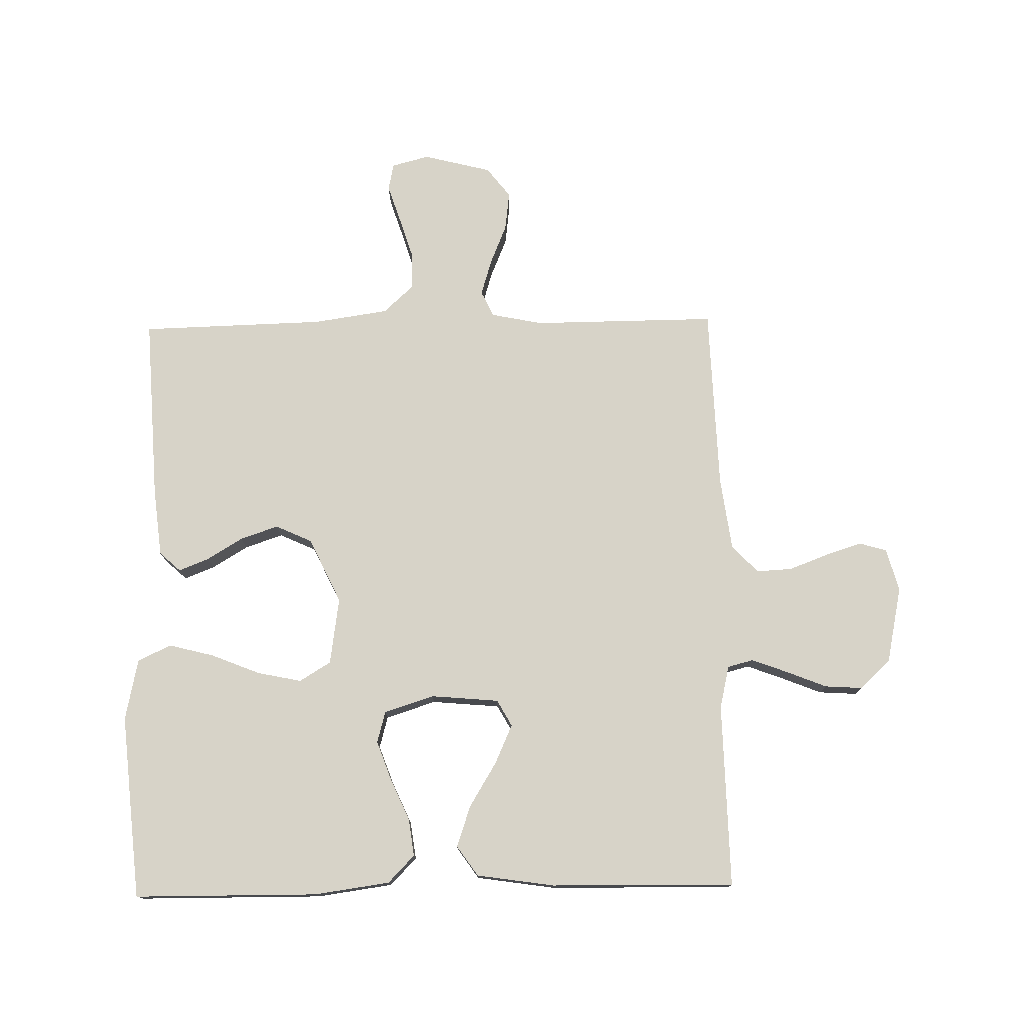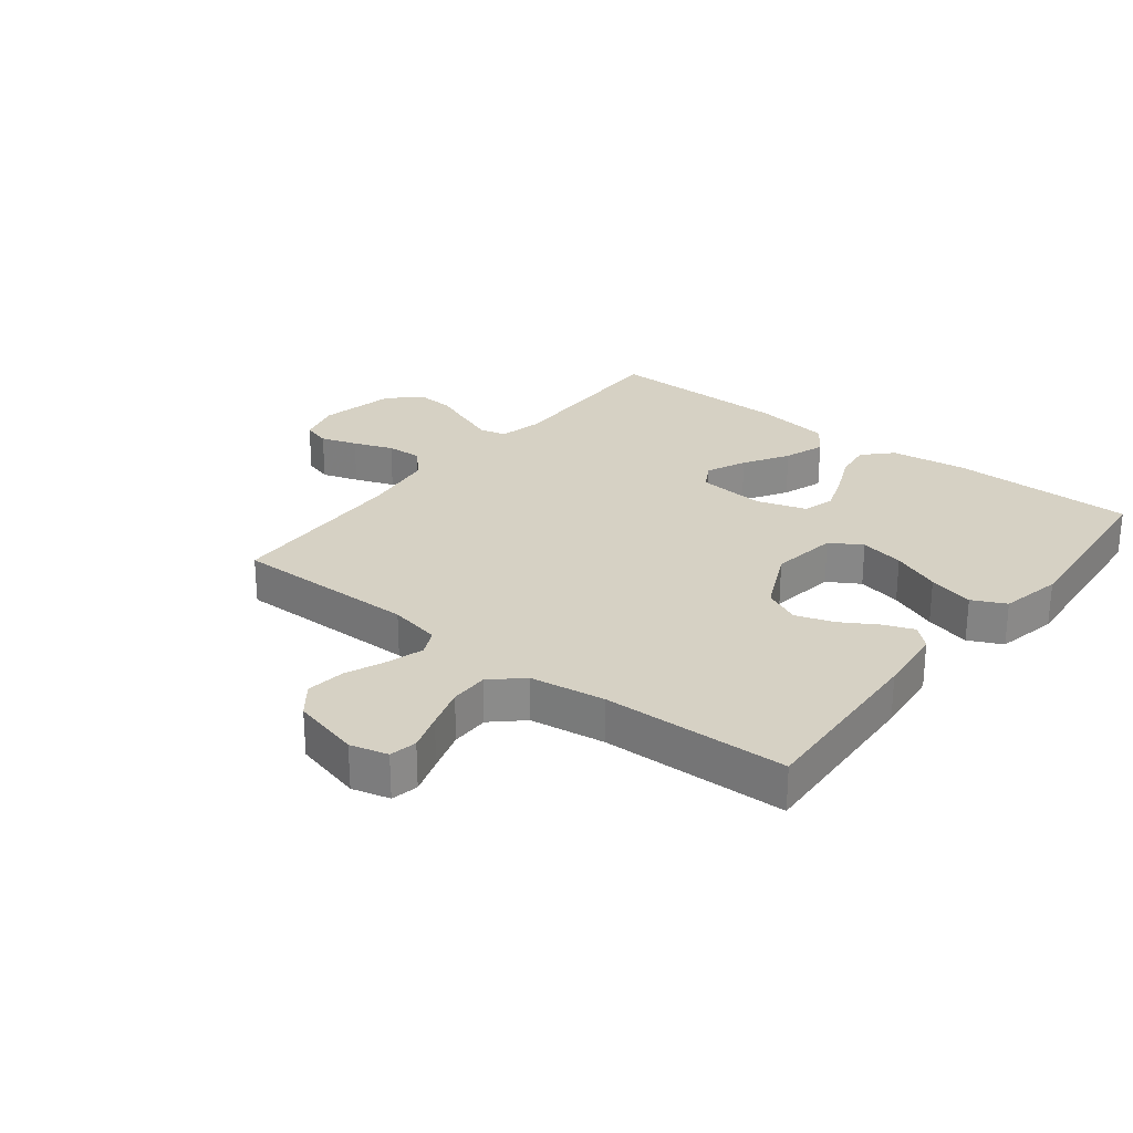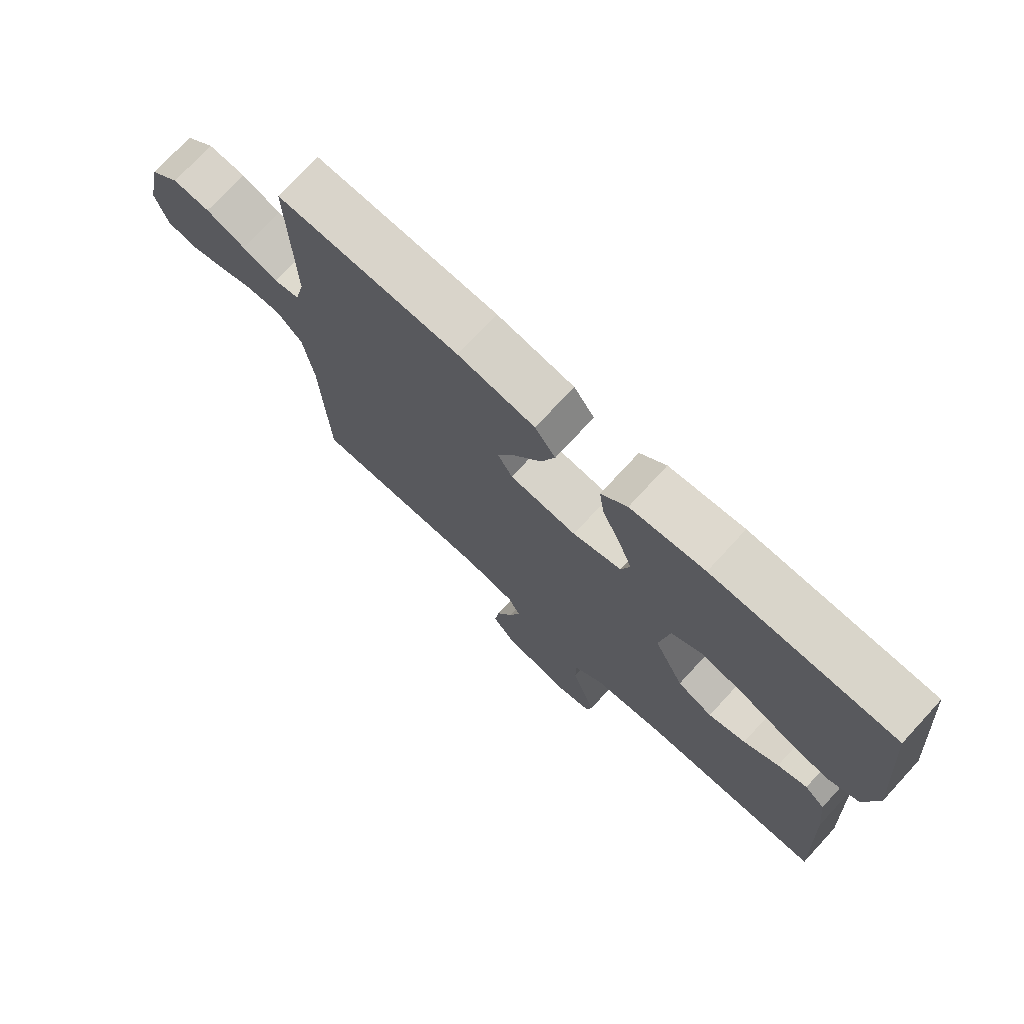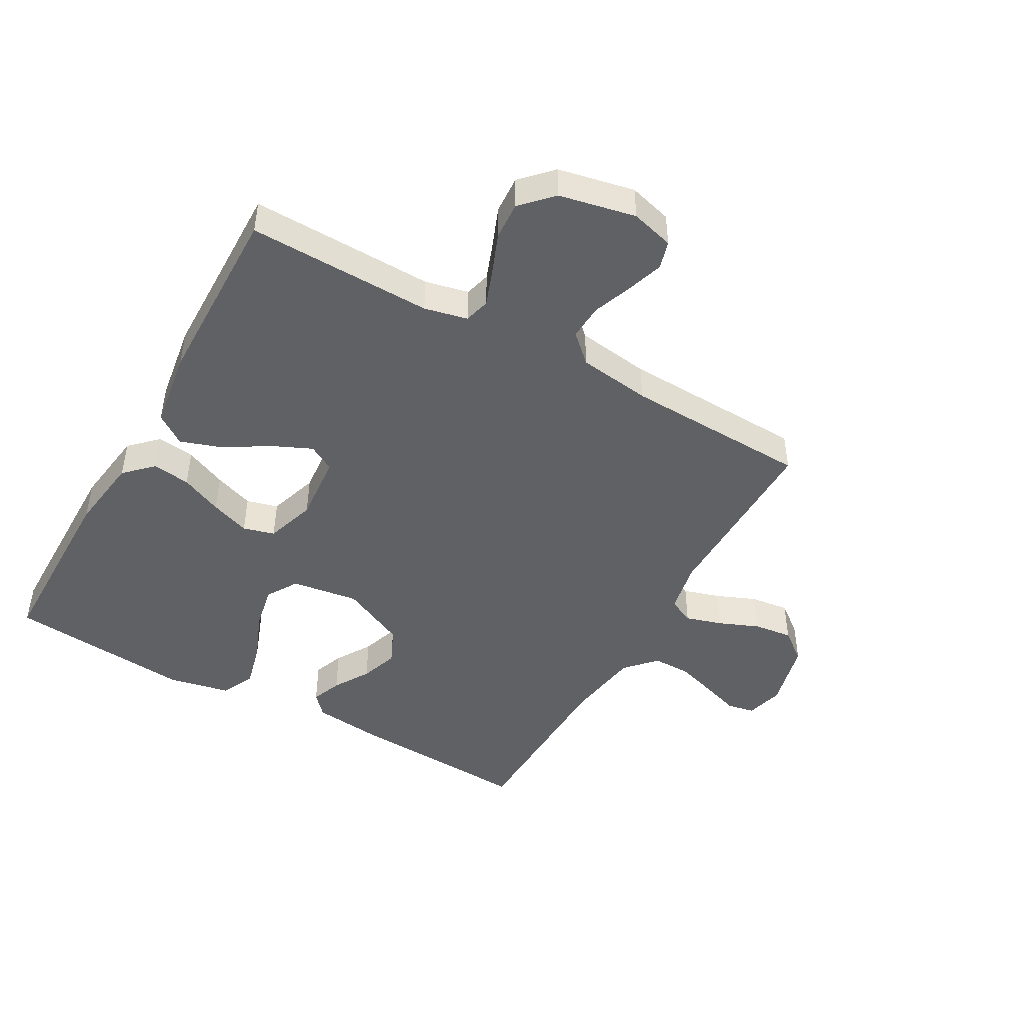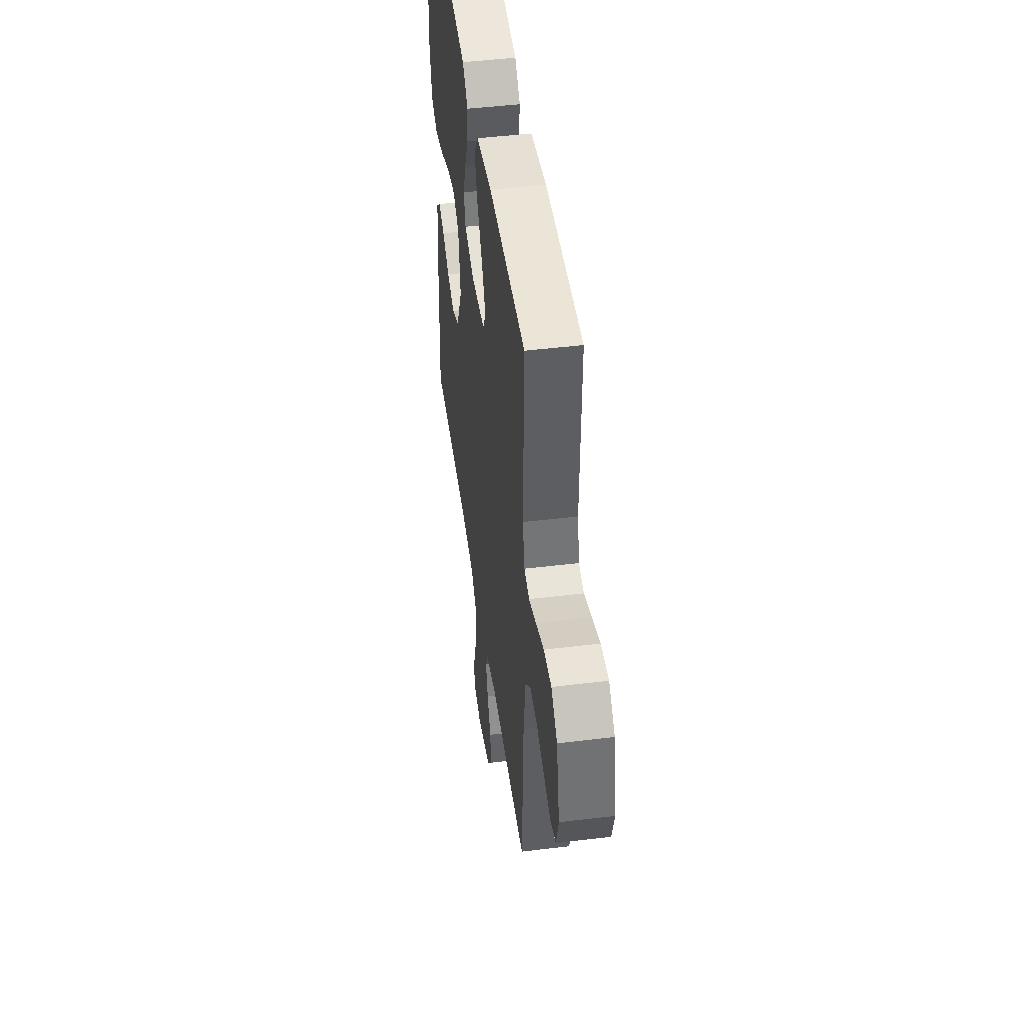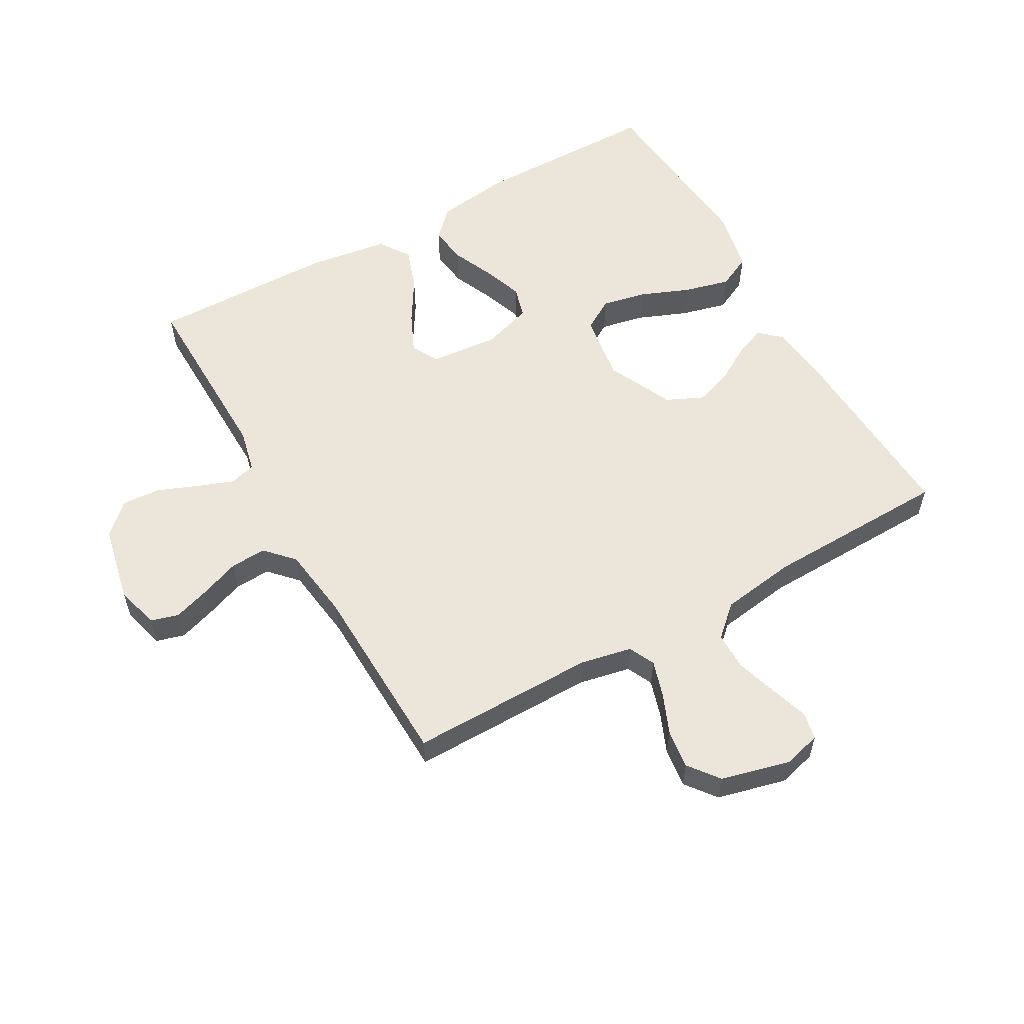
<metadata>
{"format":"obj","ext":"obj","renderer":"f3d","projection":"perspective","resolution":1024,"background":"white","views":[{"elev":76.7,"azim":-1.1,"up":"+Y"},{"elev":26.6,"azim":-141.9,"up":"+Y"},{"elev":74.3,"azim":-137.3,"up":"+Z"},{"elev":-46.3,"azim":60.5,"up":"+Y"},{"elev":47.0,"azim":82.1,"up":"+Z"},{"elev":57.0,"azim":150.6,"up":"+Y"}]}
</metadata>
<code>
v 0.5 0.07 0.5
v 0.494 0.07 0.2
v 0.51 0.07 0.13
v 0.552 0.07 0.119
v 0.611 0.07 0.141
v 0.676 0.07 0.167
v 0.738 0.07 0.171
v 0.787 0.07 0.124
v 0.813 0.07 0
v 0.794 0.07 -0.07
v 0.749 0.07 -0.083
v 0.69 0.07 -0.064
v 0.626 0.07 -0.04
v 0.568 0.07 -0.037
v 0.526 0.07 -0.082
v 0.51 0.07 -0.2
v 0.5 0.07 -0.5
v 0.2 0.07 -0.498
v 0.116 0.07 -0.515
v 0.096 0.07 -0.557
v 0.114 0.07 -0.616
v 0.141 0.07 -0.681
v 0.149 0.07 -0.744
v 0.111 0.07 -0.793
v 0 0.07 -0.821
v -0.061 0.07 -0.805
v -0.07 0.07 -0.761
v -0.05 0.07 -0.7
v -0.029 0.07 -0.633
v -0.029 0.07 -0.571
v -0.078 0.07 -0.526
v -0.2 0.07 -0.508
v -0.5 0.07 -0.5
v -0.484 0.07 -0.2
v -0.472 0.07 -0.089
v -0.438 0.07 -0.058
v -0.389 0.07 -0.077
v -0.331 0.07 -0.112
v -0.269 0.07 -0.133
v -0.21 0.07 -0.106
v -0.16 0.07 0
v -0.176 0.07 0.109
v -0.227 0.07 0.14
v -0.299 0.07 0.125
v -0.378 0.07 0.093
v -0.452 0.07 0.074
v -0.506 0.07 0.1
v -0.527 0.07 0.2
v -0.5 0.07 0.5
v -0.2 0.07 0.502
v -0.077 0.07 0.485
v -0.034 0.07 0.441
v -0.042 0.07 0.38
v -0.072 0.07 0.312
v -0.095 0.07 0.248
v -0.081 0.07 0.197
v 0 0.07 0.171
v 0.111 0.07 0.181
v 0.135 0.07 0.224
v 0.106 0.07 0.288
v 0.062 0.07 0.36
v 0.039 0.07 0.427
v 0.073 0.07 0.476
v 0.2 0.07 0.495
v 0.5 0 0.5
v 0.494 0 0.2
v 0.51 0 0.13
v 0.552 0 0.119
v 0.611 0 0.141
v 0.676 0 0.167
v 0.738 0 0.171
v 0.787 0 0.124
v 0.813 0 0
v 0.794 0 -0.07
v 0.749 0 -0.083
v 0.69 0 -0.064
v 0.626 0 -0.04
v 0.568 0 -0.037
v 0.526 0 -0.082
v 0.51 0 -0.2
v 0.5 0 -0.5
v 0.2 0 -0.498
v 0.116 0 -0.515
v 0.096 0 -0.557
v 0.114 0 -0.616
v 0.141 0 -0.681
v 0.149 0 -0.744
v 0.111 0 -0.793
v 0 0 -0.821
v -0.061 0 -0.805
v -0.07 0 -0.761
v -0.05 0 -0.7
v -0.029 0 -0.633
v -0.029 0 -0.571
v -0.078 0 -0.526
v -0.2 0 -0.508
v -0.5 0 -0.5
v -0.484 0 -0.2
v -0.472 0 -0.089
v -0.438 0 -0.058
v -0.389 0 -0.077
v -0.331 0 -0.112
v -0.269 0 -0.133
v -0.21 0 -0.106
v -0.16 0 0
v -0.176 0 0.109
v -0.227 0 0.14
v -0.299 0 0.125
v -0.378 0 0.093
v -0.452 0 0.074
v -0.506 0 0.1
v -0.527 0 0.2
v -0.5 0 0.5
v -0.2 0 0.502
v -0.077 0 0.485
v -0.034 0 0.441
v -0.042 0 0.38
v -0.072 0 0.312
v -0.095 0 0.248
v -0.081 0 0.197
v 0 0 0.171
v 0.111 0 0.181
v 0.135 0 0.224
v 0.106 0 0.288
v 0.062 0 0.36
v 0.039 0 0.427
v 0.073 0 0.476
v 0.2 0 0.495
f 63 64 1 2
f 60 61 62 63
f 59 60 63 2
f 58 59 2 3
f 57 58 3 4
f 51 52 53 54
f 51 54 55
f 50 51 55
f 49 50 55 56
f 47 48 49 56
f 44 45 46 47
f 43 44 47 56
f 35 36 37 38
f 35 38 39
f 32 33 34 35
f 31 32 35 39
f 30 31 39 40
f 25 26 27 28
f 25 28 29
f 24 25 29 30
f 21 22 23 24
f 20 21 24 30
f 16 17 18
f 15 16 18 19
f 14 15 19
f 10 11 12 13
f 8 9 10 13
f 8 13 14
f 5 6 7 8
f 4 5 8 14
f 57 4 14 19
f 42 43 56 57
f 41 42 57 19
f 30 40 41
f 19 20 30 41
f 66 65 128 127
f 127 126 125 124
f 66 127 124 123
f 67 66 123 122
f 68 67 122 121
f 118 117 116 115
f 119 118 115
f 119 115 114
f 120 119 114 113
f 120 113 112 111
f 111 110 109 108
f 120 111 108 107
f 102 101 100 99
f 103 102 99
f 99 98 97 96
f 103 99 96 95
f 104 103 95 94
f 92 91 90 89
f 93 92 89
f 94 93 89 88
f 88 87 86 85
f 94 88 85 84
f 82 81 80
f 83 82 80 79
f 83 79 78
f 77 76 75 74
f 77 74 73 72
f 78 77 72
f 72 71 70 69
f 78 72 69 68
f 83 78 68 121
f 121 120 107 106
f 83 121 106 105
f 105 104 94
f 105 94 84 83
f 1 65 66 2
f 2 66 67 3
f 3 67 68 4
f 4 68 69 5
f 5 69 70 6
f 6 70 71 7
f 7 71 72 8
f 8 72 73 9
f 9 73 74 10
f 10 74 75 11
f 11 75 76 12
f 12 76 77 13
f 13 77 78 14
f 14 78 79 15
f 15 79 80 16
f 16 80 81 17
f 17 81 82 18
f 18 82 83 19
f 19 83 84 20
f 20 84 85 21
f 21 85 86 22
f 22 86 87 23
f 23 87 88 24
f 24 88 89 25
f 25 89 90 26
f 26 90 91 27
f 27 91 92 28
f 28 92 93 29
f 29 93 94 30
f 30 94 95 31
f 31 95 96 32
f 32 96 97 33
f 33 97 98 34
f 34 98 99 35
f 35 99 100 36
f 36 100 101 37
f 37 101 102 38
f 38 102 103 39
f 39 103 104 40
f 40 104 105 41
f 41 105 106 42
f 42 106 107 43
f 43 107 108 44
f 44 108 109 45
f 45 109 110 46
f 46 110 111 47
f 47 111 112 48
f 48 112 113 49
f 49 113 114 50
f 50 114 115 51
f 51 115 116 52
f 52 116 117 53
f 53 117 118 54
f 54 118 119 55
f 55 119 120 56
f 56 120 121 57
f 57 121 122 58
f 58 122 123 59
f 59 123 124 60
f 60 124 125 61
f 61 125 126 62
f 62 126 127 63
f 63 127 128 64
f 64 128 65 1

</code>
